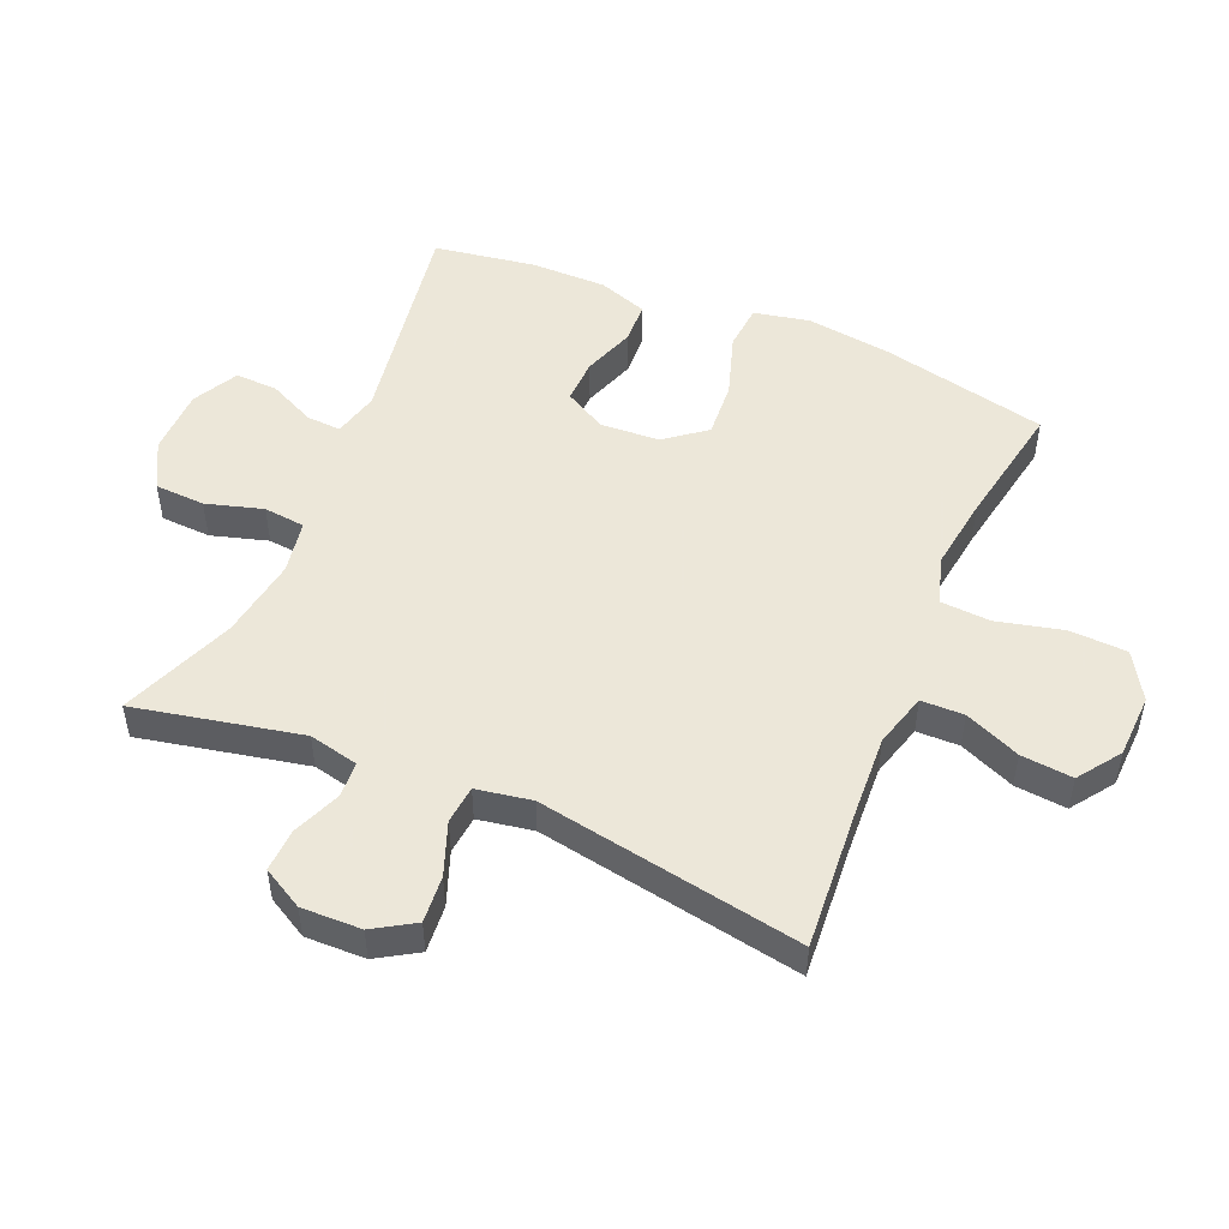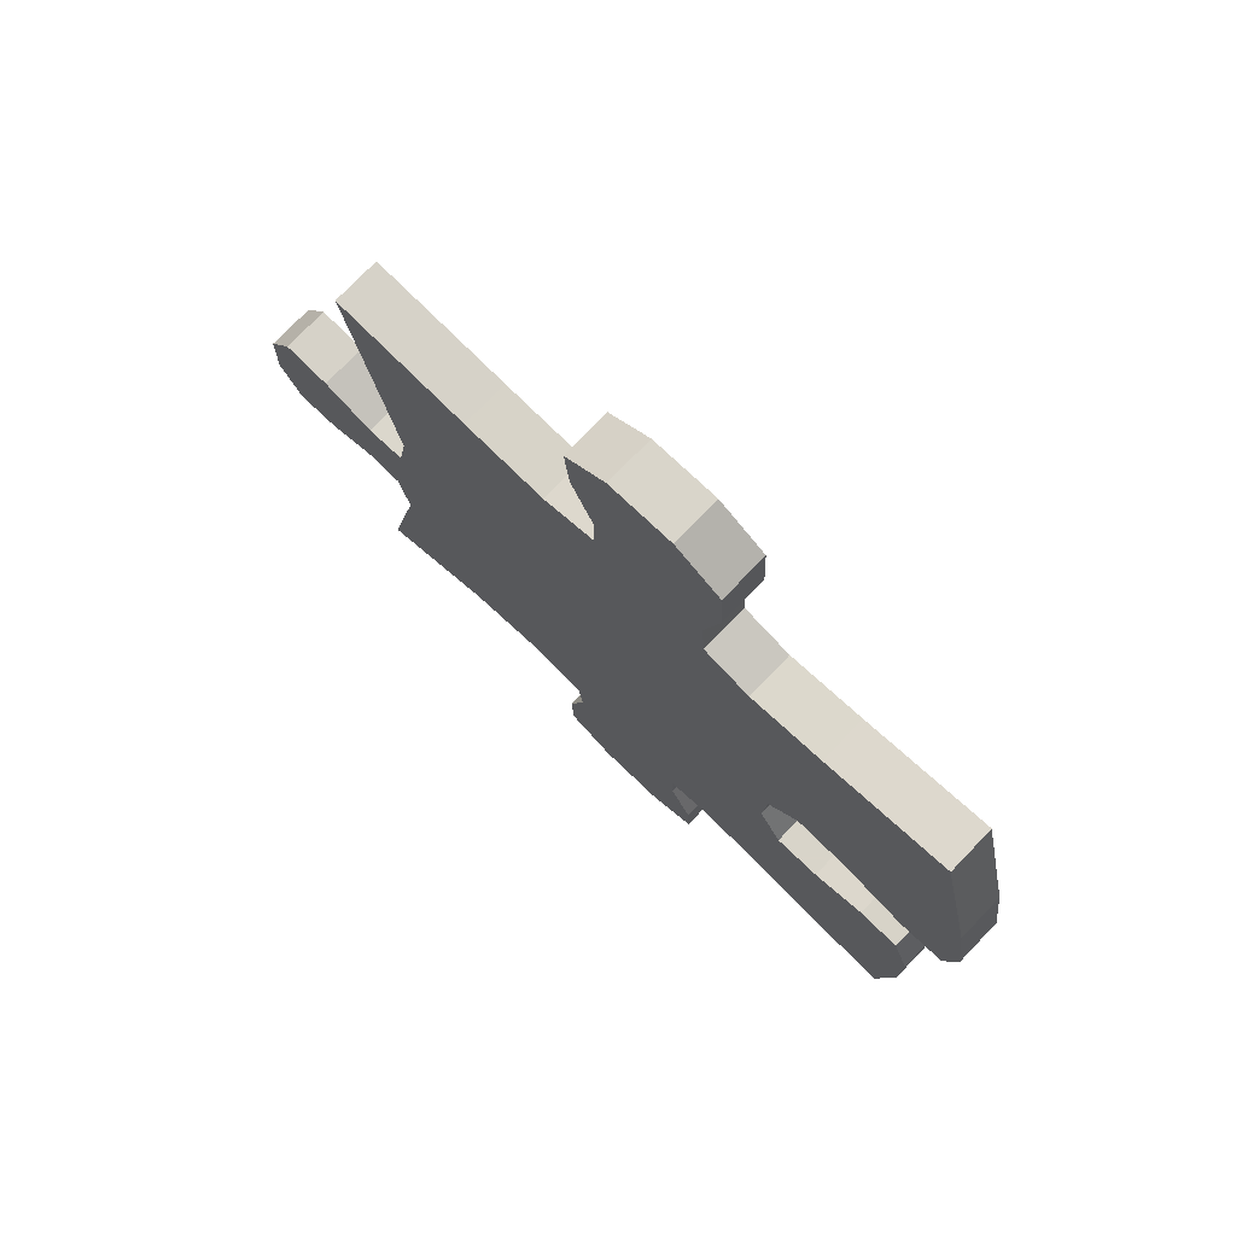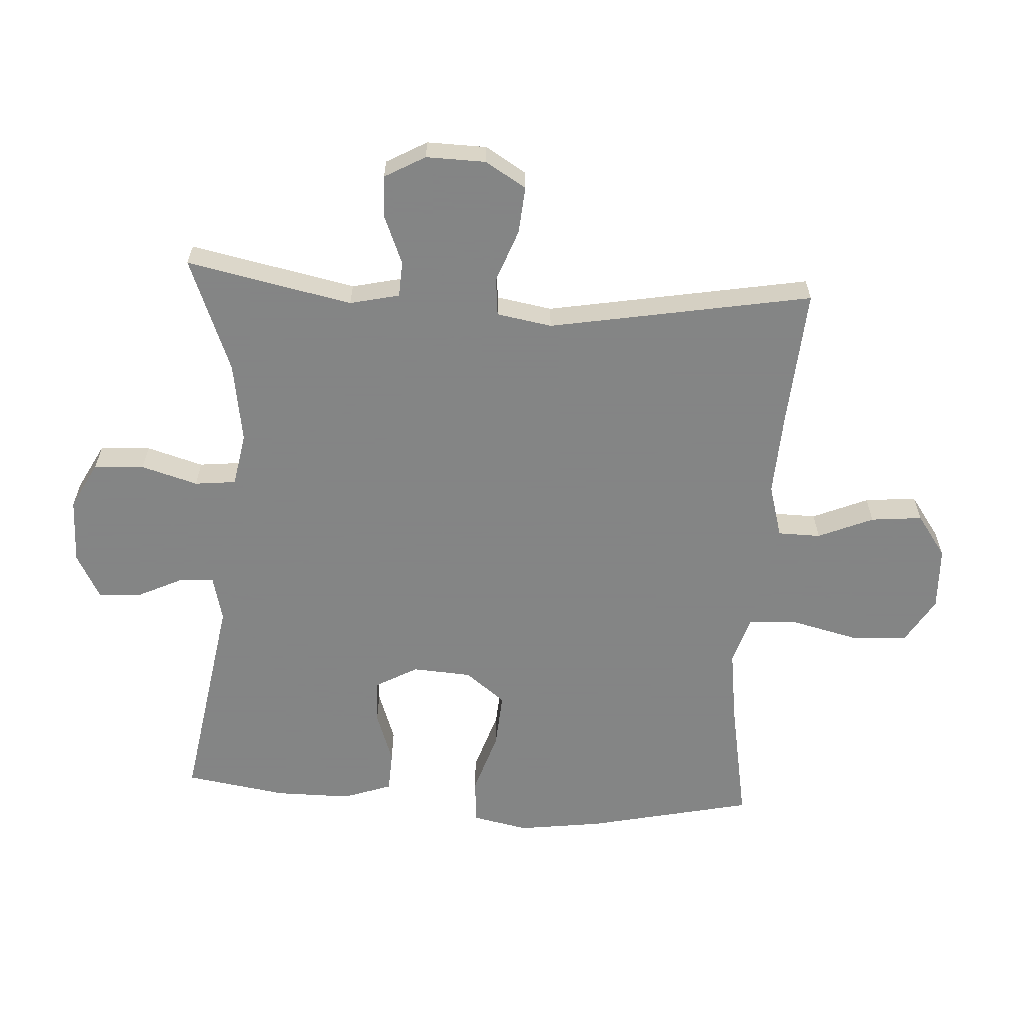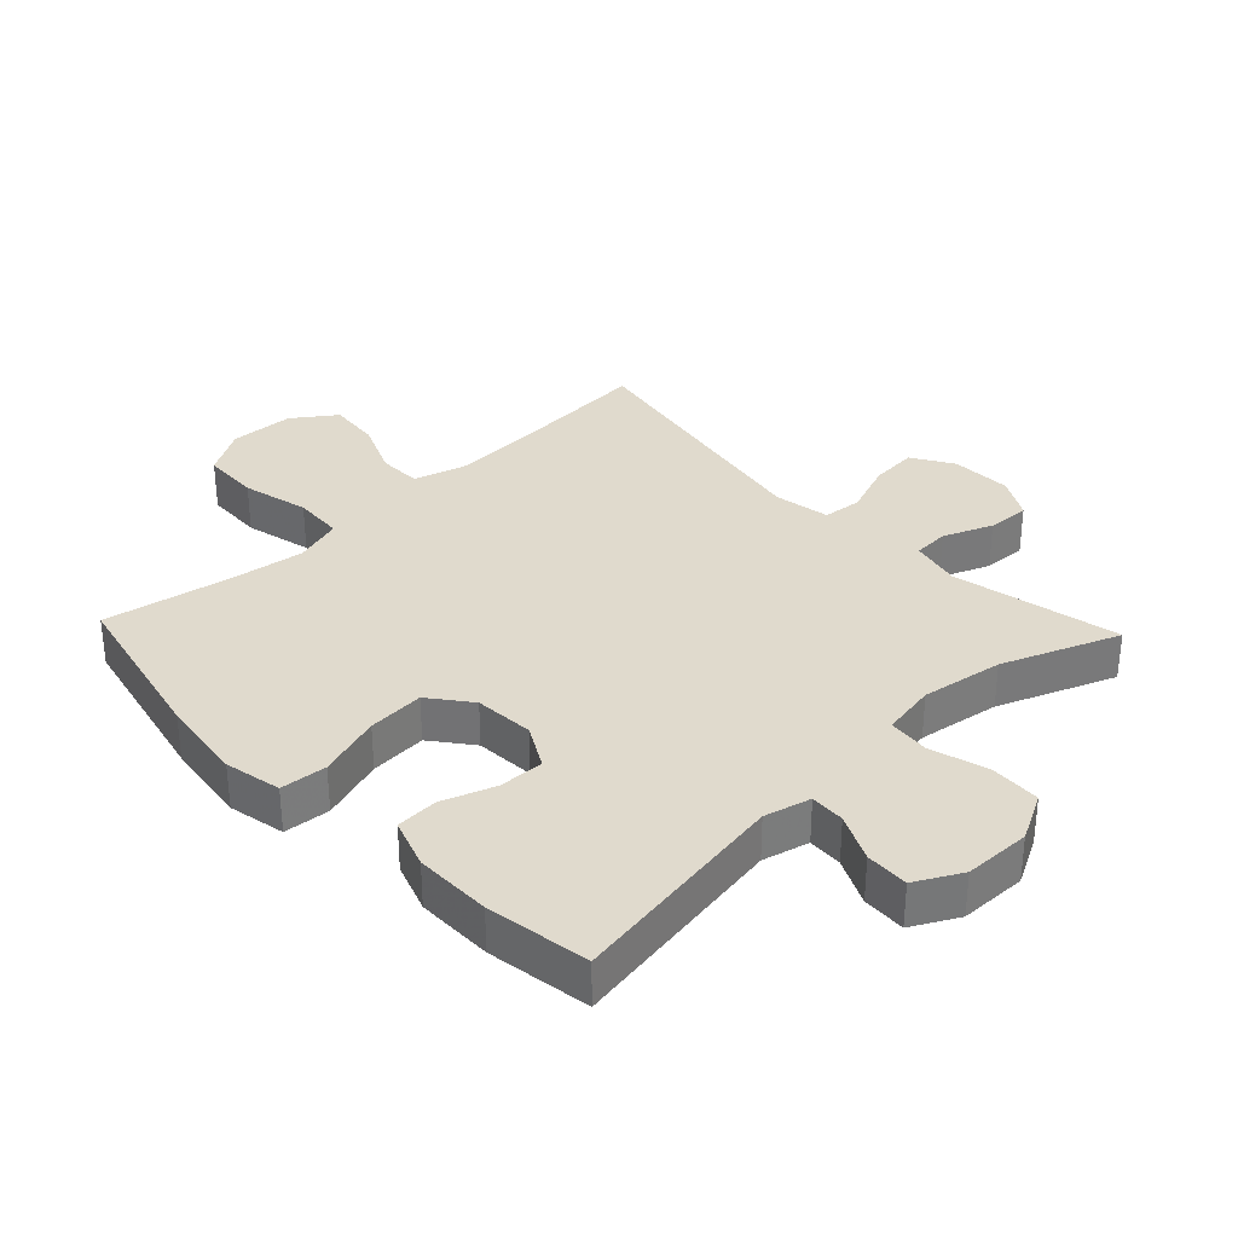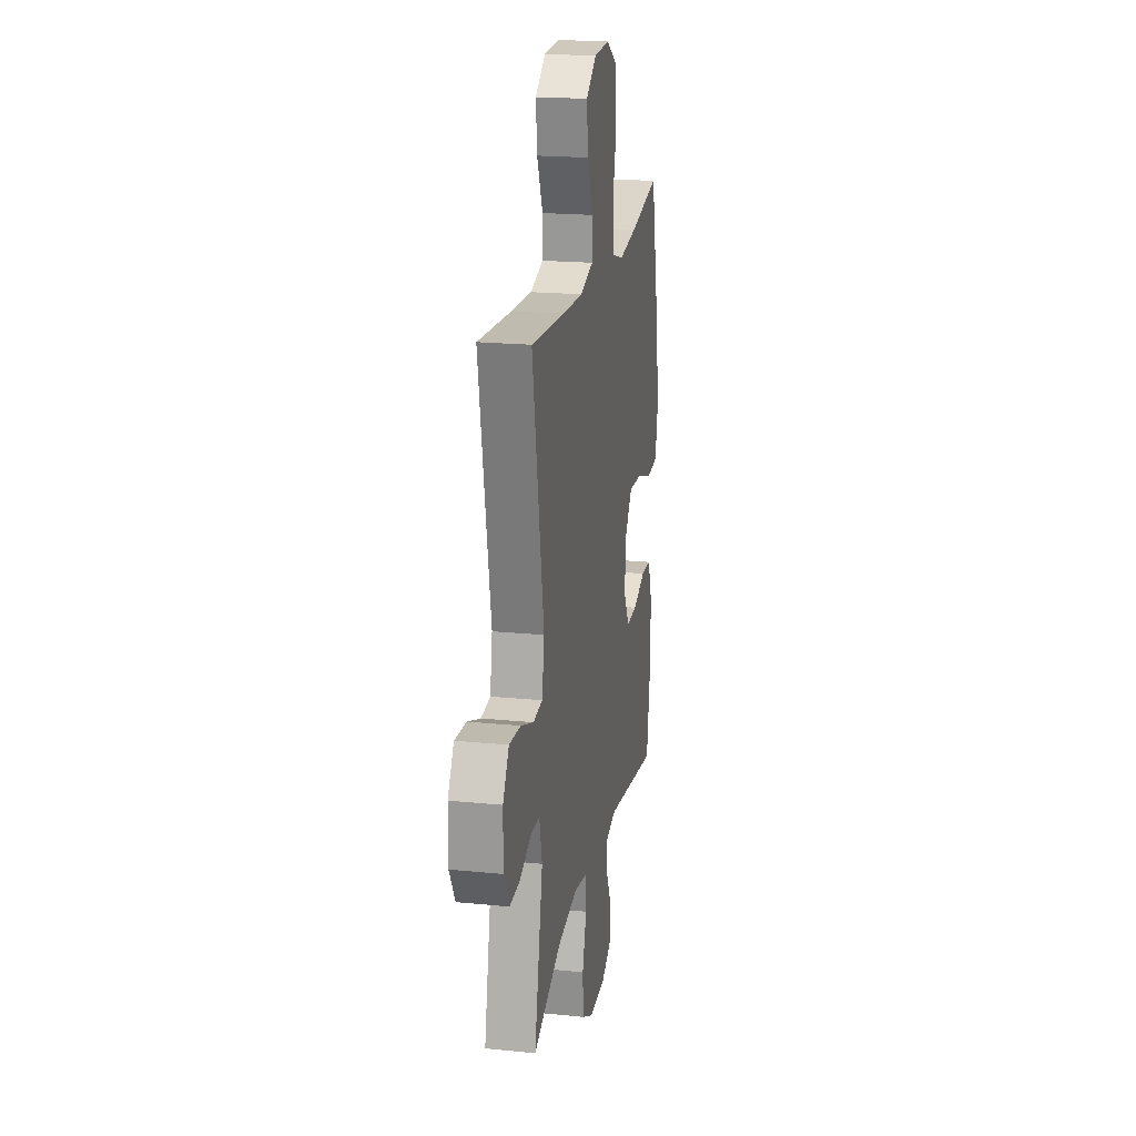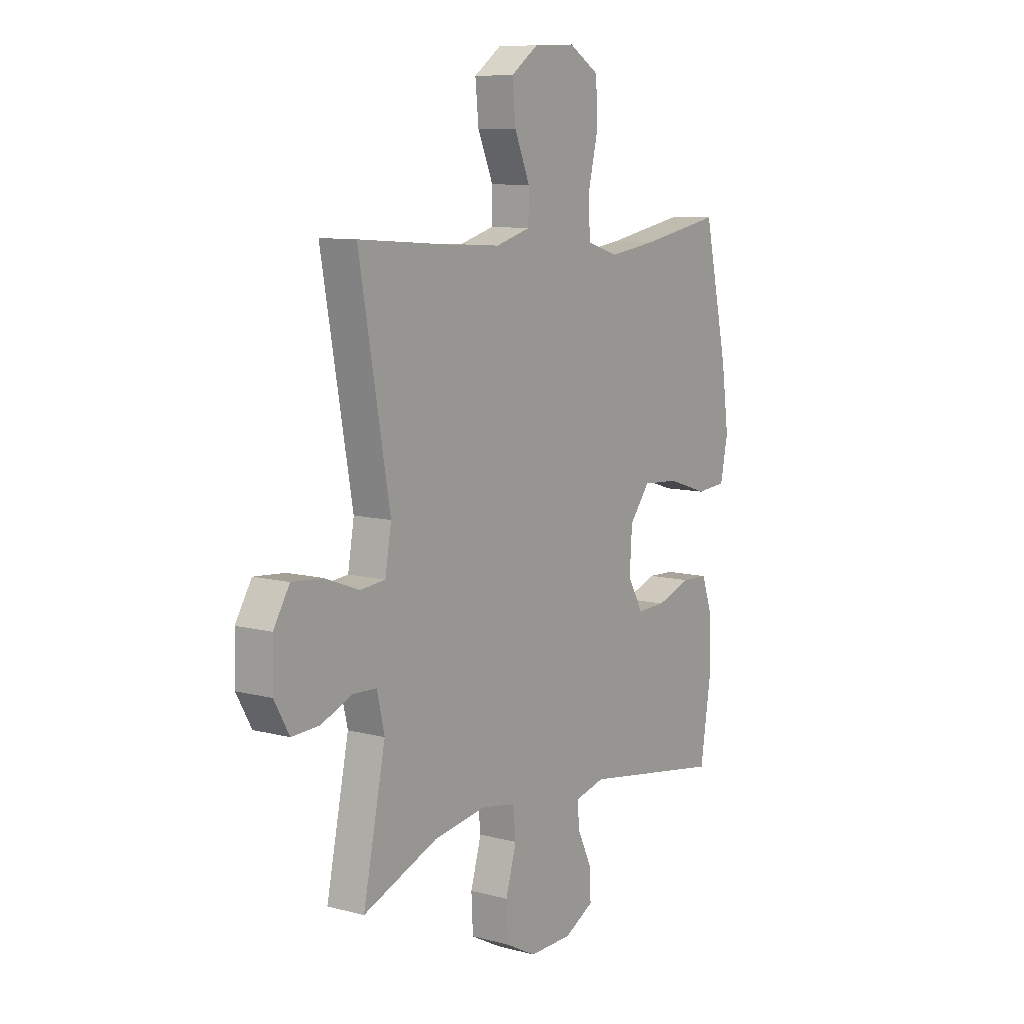
<metadata>
{"format":"obj","ext":"obj","renderer":"f3d","projection":"perspective","resolution":1024,"background":"white","views":[{"elev":50.2,"azim":-67.1,"up":"+Y"},{"elev":75.8,"azim":43.9,"up":"+Z"},{"elev":-61.6,"azim":-93.5,"up":"+Y"},{"elev":33.1,"azim":136.5,"up":"+Y"},{"elev":20.2,"azim":-79.6,"up":"+Z"},{"elev":9.3,"azim":-55.4,"up":"+Z"}]}
</metadata>
<code>
v 0.5 0.07 -0.5
v 0.156 0.07 -0.444
v 0.084 0.07 -0.462
v 0.087 0.07 -0.516
v 0.122 0.07 -0.589
v 0.125 0.07 -0.656
v 0.054 0.07 -0.694
v -0.05 0.07 -0.696
v -0.124 0.07 -0.657
v -0.128 0.07 -0.578
v -0.102 0.07 -0.489
v -0.109 0.07 -0.424
v -0.193 0.07 -0.409
v -0.32 0.07 -0.429
v -0.5 0.07 -0.5
v -0.446 0.07 -0.239
v -0.464 0.07 -0.161
v -0.52 0.07 -0.158
v -0.596 0.07 -0.189
v -0.663 0.07 -0.192
v -0.699 0.07 -0.128
v -0.697 0.07 -0.034
v -0.658 0.07 0.03
v -0.584 0.07 0.024
v -0.501 0.07 -0.007
v -0.441 0.07 -0.001
v -0.426 0.07 0.086
v -0.5 0.07 0.5
v -0.283 0.07 0.484
v -0.151 0.07 0.477
v -0.067 0.07 0.501
v -0.066 0.07 0.568
v -0.103 0.07 0.655
v -0.111 0.07 0.736
v -0.045 0.07 0.783
v 0.055 0.07 0.787
v 0.128 0.07 0.743
v 0.132 0.07 0.653
v 0.107 0.07 0.549
v 0.112 0.07 0.471
v 0.187 0.07 0.448
v 0.303 0.07 0.464
v 0.5 0.07 0.5
v 0.558 0.07 0.239
v 0.576 0.07 0.106
v 0.558 0.07 0.018
v 0.486 0.07 0.012
v 0.387 0.07 0.044
v 0.299 0.07 0.05
v 0.25 0.07 -0.013
v 0.244 0.07 -0.106
v 0.281 0.07 -0.172
v 0.351 0.07 -0.17
v 0.433 0.07 -0.141
v 0.498 0.07 -0.144
v 0.525 0.07 -0.221
v 0.525 0.07 -0.34
v 0.5 0 -0.5
v 0.156 0 -0.444
v 0.084 0 -0.462
v 0.087 0 -0.516
v 0.122 0 -0.589
v 0.125 0 -0.656
v 0.054 0 -0.694
v -0.05 0 -0.696
v -0.124 0 -0.657
v -0.128 0 -0.578
v -0.102 0 -0.489
v -0.109 0 -0.424
v -0.193 0 -0.409
v -0.32 0 -0.429
v -0.5 0 -0.5
v -0.446 0 -0.239
v -0.464 0 -0.161
v -0.52 0 -0.158
v -0.596 0 -0.189
v -0.663 0 -0.192
v -0.699 0 -0.128
v -0.697 0 -0.034
v -0.658 0 0.03
v -0.584 0 0.024
v -0.501 0 -0.007
v -0.441 0 -0.001
v -0.426 0 0.086
v -0.5 0 0.5
v -0.283 0 0.484
v -0.151 0 0.477
v -0.067 0 0.501
v -0.066 0 0.568
v -0.103 0 0.655
v -0.111 0 0.736
v -0.045 0 0.783
v 0.055 0 0.787
v 0.128 0 0.743
v 0.132 0 0.653
v 0.107 0 0.549
v 0.112 0 0.471
v 0.187 0 0.448
v 0.303 0 0.464
v 0.5 0 0.5
v 0.558 0 0.239
v 0.576 0 0.106
v 0.558 0 0.018
v 0.486 0 0.012
v 0.387 0 0.044
v 0.299 0 0.05
v 0.25 0 -0.013
v 0.244 0 -0.106
v 0.281 0 -0.172
v 0.351 0 -0.17
v 0.433 0 -0.141
v 0.498 0 -0.144
v 0.525 0 -0.221
v 0.525 0 -0.34
f 57 1 2
f 56 57 2
f 55 56 2
f 54 55 2
f 53 54 2
f 52 53 2 3
f 51 52 3
f 50 51 3
f 46 47 48
f 45 46 48
f 44 45 48
f 43 44 48
f 42 43 48
f 41 42 48 49
f 40 41 49 50
f 37 38 39
f 36 37 39
f 35 36 39
f 34 35 39
f 33 34 39
f 32 33 39
f 31 32 39 40
f 40 50 3
f 31 40 3
f 30 31 3
f 27 28 29
f 30 3 4
f 29 30 4
f 27 29 4
f 26 27 4
f 23 24 25
f 22 23 25
f 21 22 25
f 20 21 25
f 19 20 25
f 18 19 25
f 17 18 25 26
f 14 15 16
f 16 17 26
f 14 16 26
f 13 14 26
f 9 10 11
f 8 9 11
f 7 8 11
f 6 7 11
f 5 6 11
f 4 5 11
f 4 11 12
f 26 4 12
f 12 13 26
f 59 58 114
f 59 114 113
f 59 113 112
f 59 112 111
f 59 111 110
f 60 59 110 109
f 60 109 108
f 60 108 107
f 105 104 103
f 105 103 102
f 105 102 101
f 105 101 100
f 105 100 99
f 106 105 99 98
f 107 106 98 97
f 96 95 94
f 96 94 93
f 96 93 92
f 96 92 91
f 96 91 90
f 96 90 89
f 97 96 89 88
f 60 107 97
f 60 97 88
f 60 88 87
f 86 85 84
f 61 60 87
f 61 87 86
f 61 86 84
f 61 84 83
f 82 81 80
f 82 80 79
f 82 79 78
f 82 78 77
f 82 77 76
f 82 76 75
f 83 82 75 74
f 73 72 71
f 83 74 73
f 83 73 71
f 83 71 70
f 68 67 66
f 68 66 65
f 68 65 64
f 68 64 63
f 68 63 62
f 68 62 61
f 69 68 61
f 69 61 83
f 83 70 69
f 1 58 59 2
f 2 59 60 3
f 3 60 61 4
f 4 61 62 5
f 5 62 63 6
f 6 63 64 7
f 7 64 65 8
f 8 65 66 9
f 9 66 67 10
f 10 67 68 11
f 11 68 69 12
f 12 69 70 13
f 13 70 71 14
f 14 71 72 15
f 15 72 73 16
f 16 73 74 17
f 17 74 75 18
f 18 75 76 19
f 19 76 77 20
f 20 77 78 21
f 21 78 79 22
f 22 79 80 23
f 23 80 81 24
f 24 81 82 25
f 25 82 83 26
f 26 83 84 27
f 27 84 85 28
f 28 85 86 29
f 29 86 87 30
f 30 87 88 31
f 31 88 89 32
f 32 89 90 33
f 33 90 91 34
f 34 91 92 35
f 35 92 93 36
f 36 93 94 37
f 37 94 95 38
f 38 95 96 39
f 39 96 97 40
f 40 97 98 41
f 41 98 99 42
f 42 99 100 43
f 43 100 101 44
f 44 101 102 45
f 45 102 103 46
f 46 103 104 47
f 47 104 105 48
f 48 105 106 49
f 49 106 107 50
f 50 107 108 51
f 51 108 109 52
f 52 109 110 53
f 53 110 111 54
f 54 111 112 55
f 55 112 113 56
f 56 113 114 57
f 57 114 58 1

</code>
